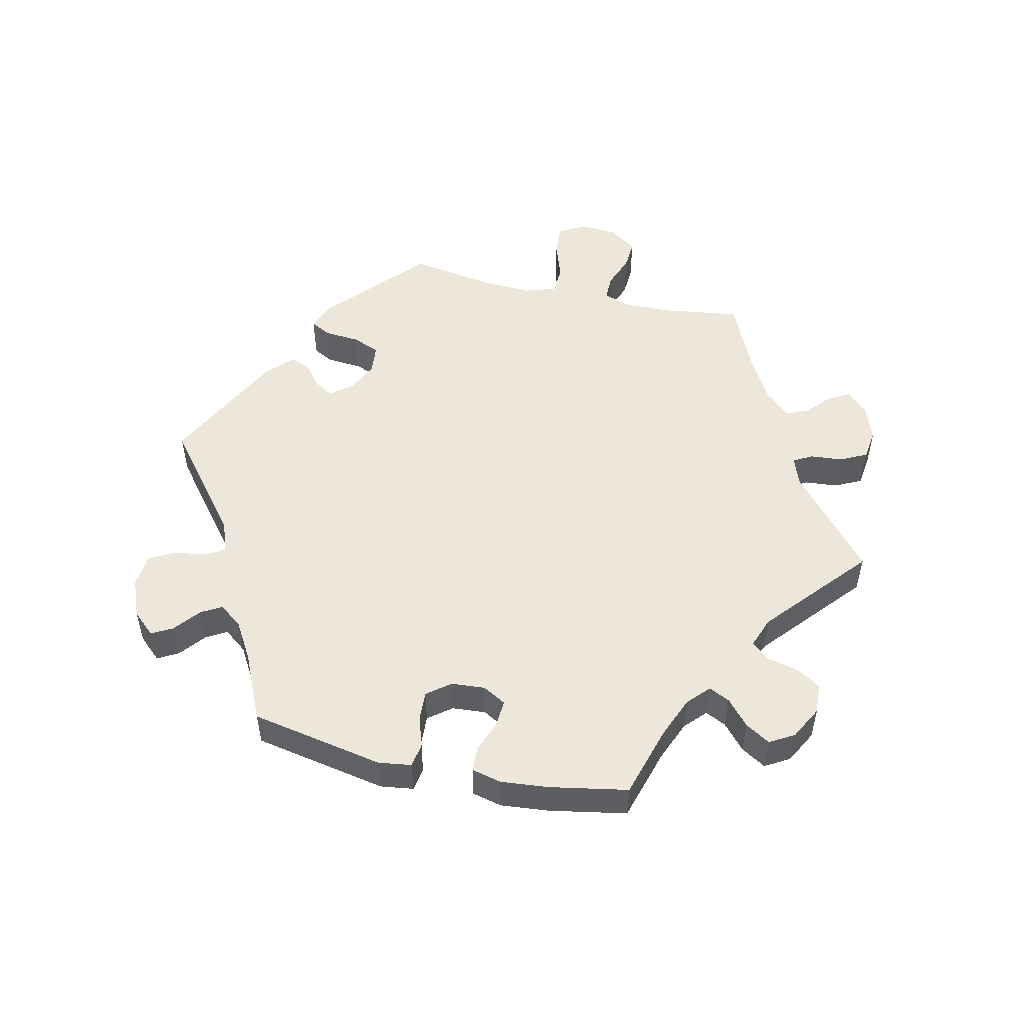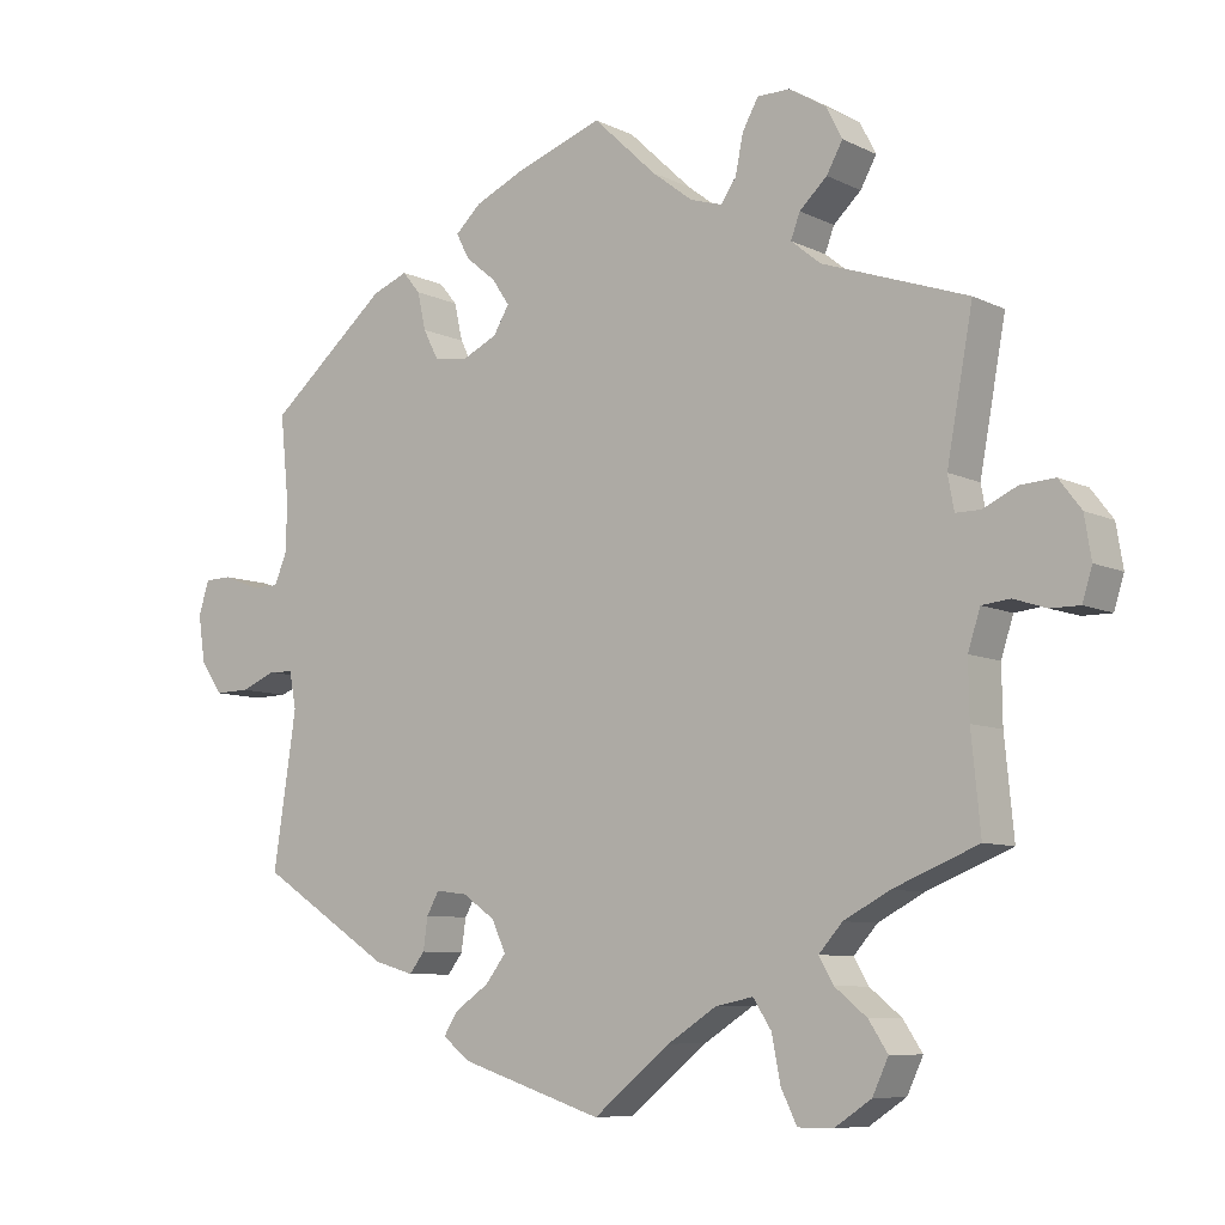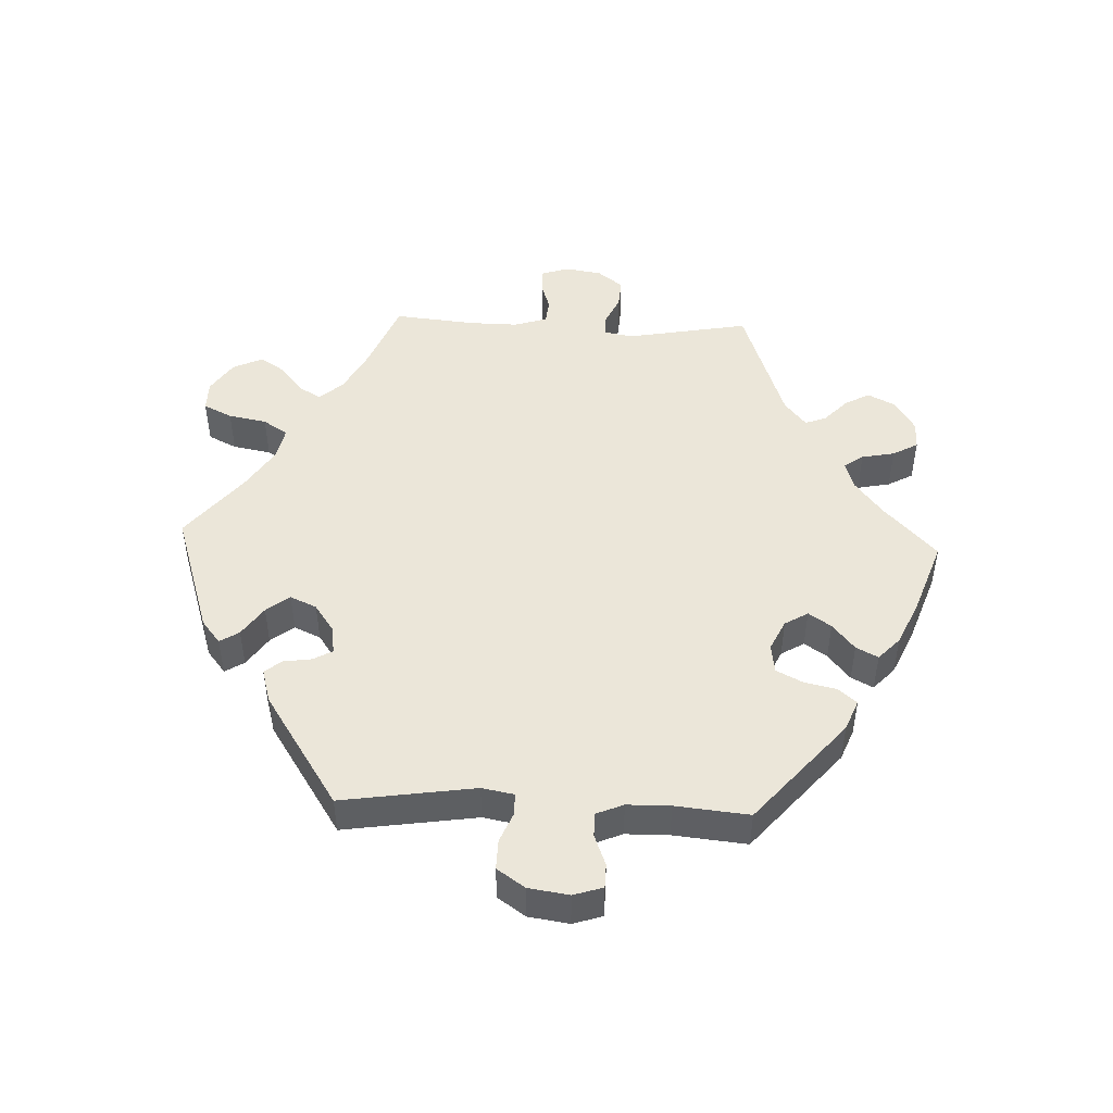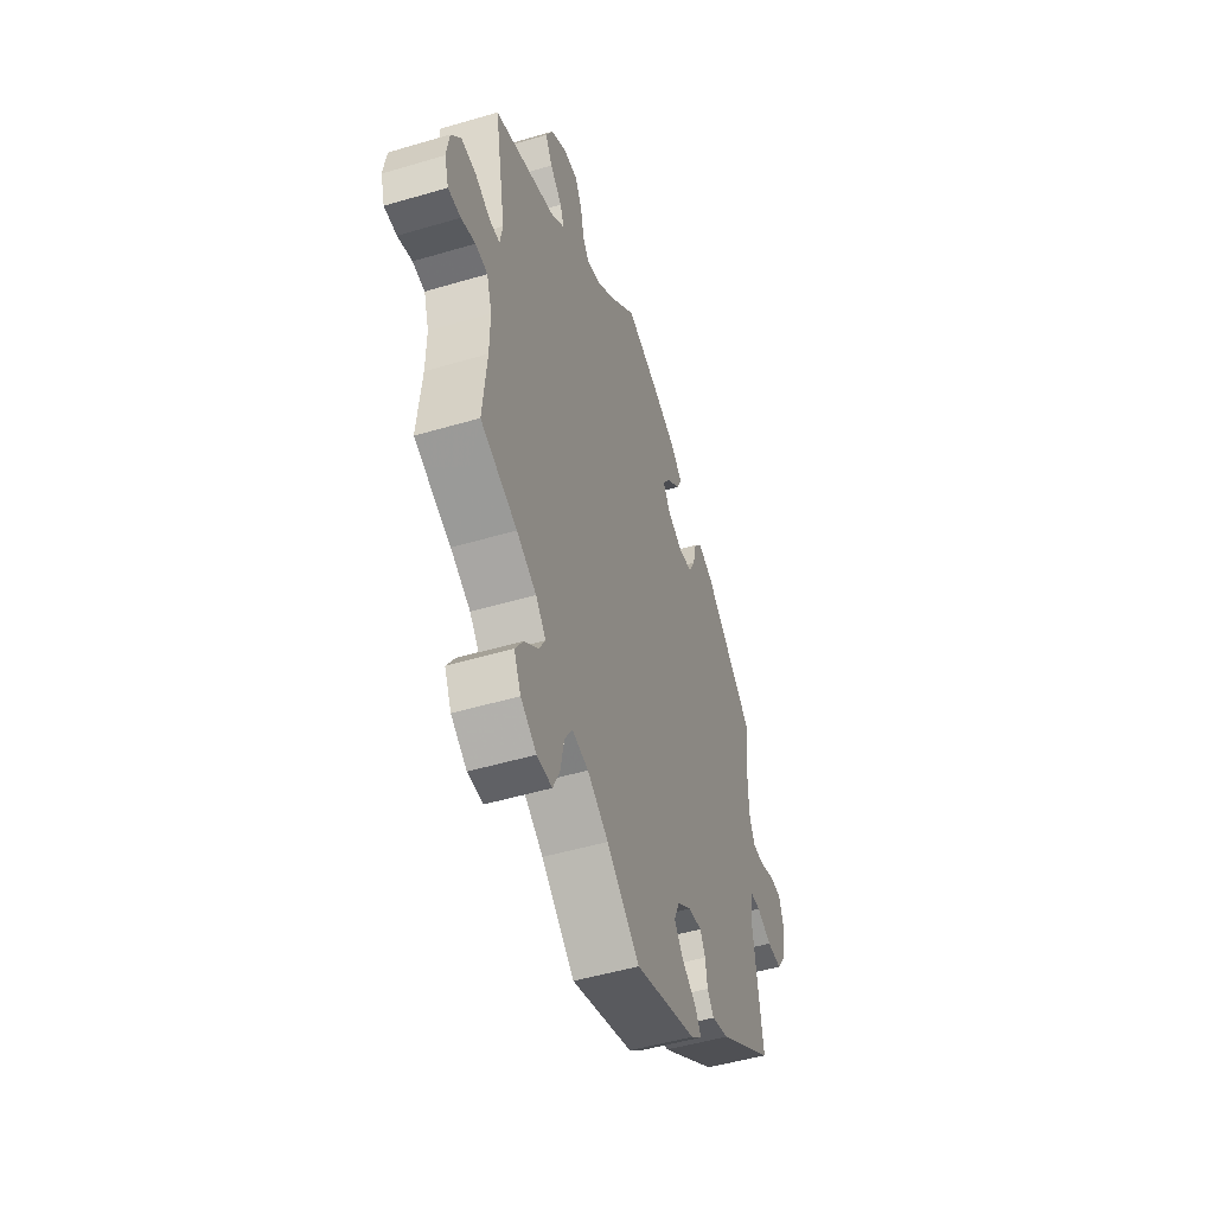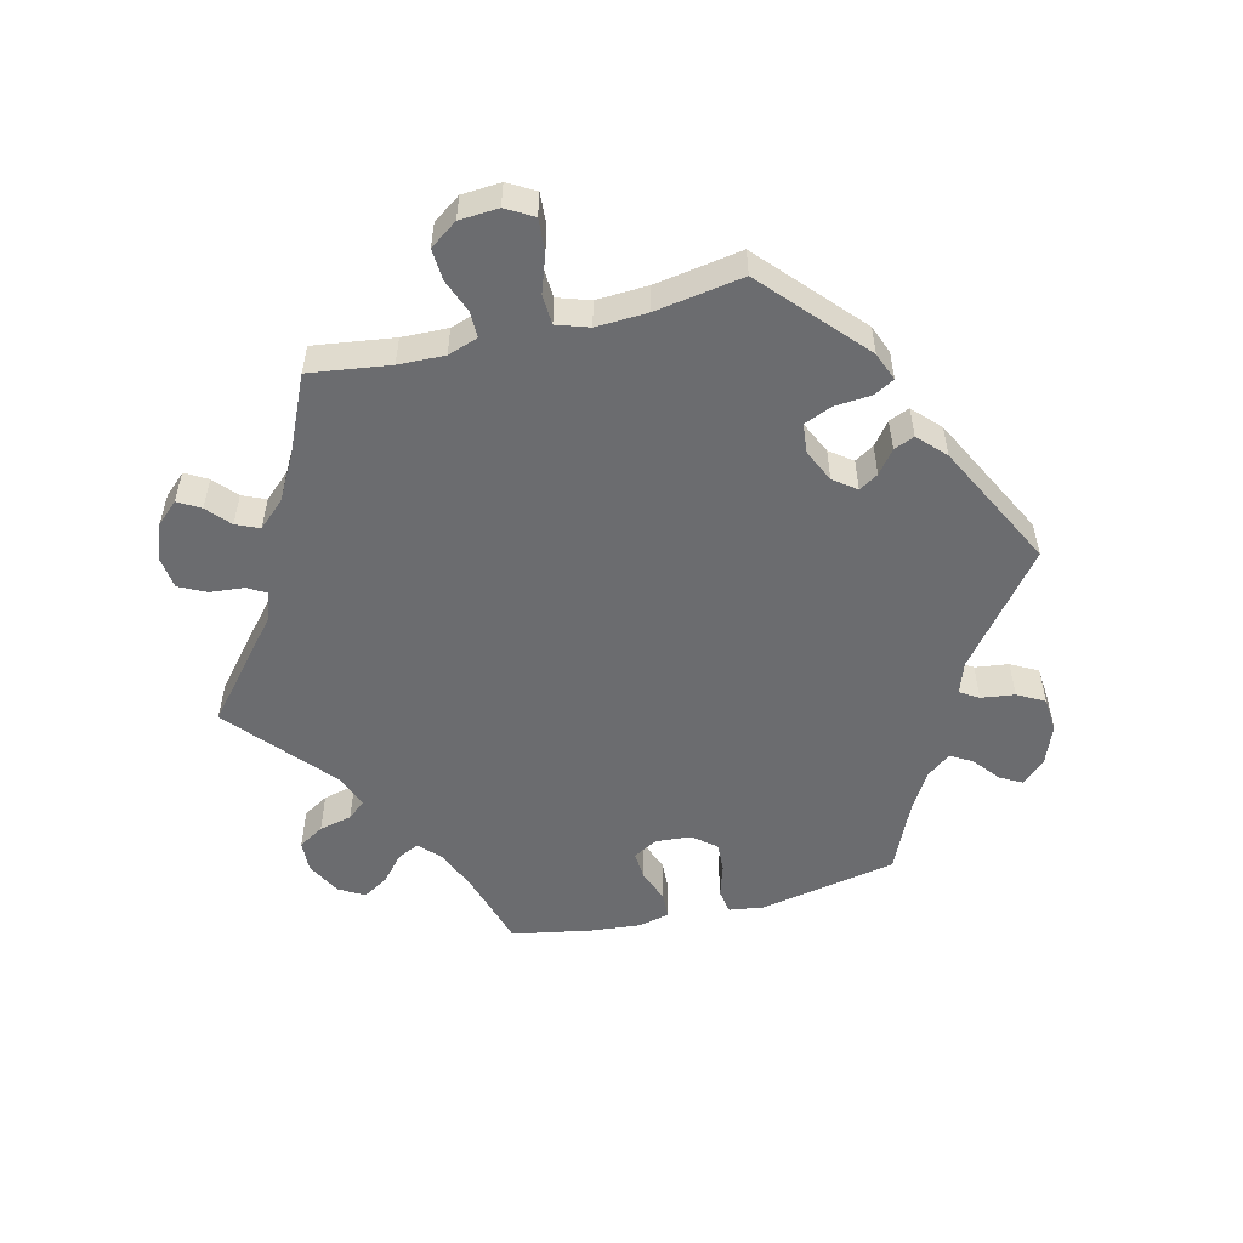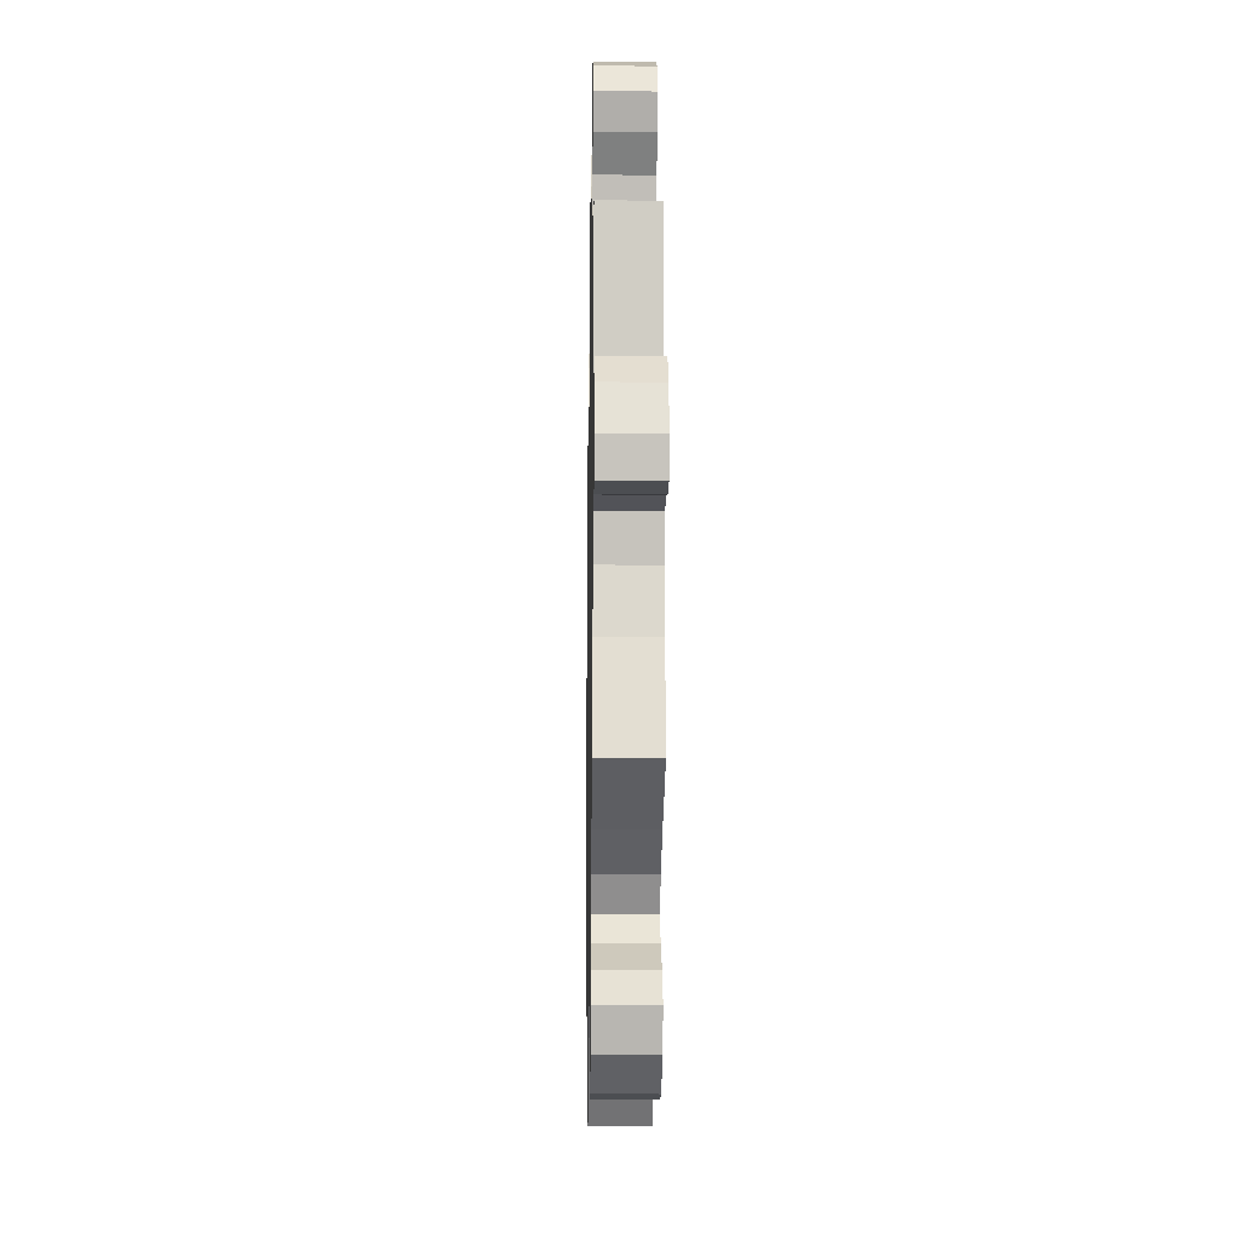
<metadata>
{"format":"obj","ext":"obj","renderer":"f3d","projection":"perspective","resolution":1024,"background":"white","views":[{"elev":51.8,"azim":-17.2,"up":"+Y"},{"elev":-8.0,"azim":37.1,"up":"+Z"},{"elev":47.8,"azim":-87.6,"up":"+Y"},{"elev":-49.4,"azim":108.2,"up":"+Z"},{"elev":-53.7,"azim":163.9,"up":"+Y"},{"elev":-16.5,"azim":89.0,"up":"+Z"}]}
</metadata>
<code>
v 0.467 0.07 0.103
v 0.475 0.07 0.059
v 0.507 0.07 0.059
v 0.552 0.07 0.08
v 0.597 0.07 0.083
v 0.626 0.07 0.045
v 0.635 0.07 -0.01
v 0.622 0.07 -0.052
v 0.584 0.07 -0.052
v 0.541 0.07 -0.038
v 0.504 0.07 -0.042
v 0.488 0.07 -0.092
v 0.489 0.07 -0.165
v 0.501 0.07 -0.289
v 0.39 0.07 -0.334
v 0.33 0.07 -0.366
v 0.299 0.07 -0.401
v 0.318 0.07 -0.434
v 0.36 0.07 -0.468
v 0.385 0.07 -0.506
v 0.364 0.07 -0.551
v 0.316 0.07 -0.583
v 0.27 0.07 -0.583
v 0.249 0.07 -0.54
v 0.238 0.07 -0.482
v 0.214 0.07 -0.445
v 0.165 0.07 -0.455
v 0.101 0.07 -0.496
v 0 0.07 -0.578
v -0.188 0.07 -0.517
v -0.223 0.07 -0.489
v -0.205 0.07 -0.46
v -0.16 0.07 -0.429
v -0.133 0.07 -0.394
v -0.151 0.07 -0.354
v -0.194 0.07 -0.324
v -0.235 0.07 -0.319
v -0.251 0.07 -0.348
v -0.257 0.07 -0.39
v -0.277 0.07 -0.416
v -0.329 0.07 -0.401
v -0.501 0.07 -0.289
v -0.471 0.07 -0.088
v -0.48 0.07 -0.04
v -0.512 0.07 -0.039
v -0.558 0.07 -0.058
v -0.603 0.07 -0.059
v -0.632 0.07 -0.017
v -0.641 0.07 0.044
v -0.627 0.07 0.088
v -0.591 0.07 0.089
v -0.544 0.07 0.071
v -0.508 0.07 0.071
v -0.491 0.07 0.112
v -0.49 0.07 0.177
v -0.501 0.07 0.288
v -0.345 0.07 0.422
v -0.298 0.07 0.441
v -0.275 0.07 0.413
v -0.264 0.07 0.364
v -0.244 0.07 0.325
v -0.2 0.07 0.319
v -0.154 0.07 0.341
v -0.133 0.07 0.376
v -0.156 0.07 0.41
v -0.196 0.07 0.443
v -0.213 0.07 0.476
v -0.179 0.07 0.508
v -0.113 0.07 0.538
v 0 0.07 0.578
v 0.083 0.07 0.499
v 0.136 0.07 0.458
v 0.178 0.07 0.445
v 0.198 0.07 0.474
v 0.208 0.07 0.524
v 0.229 0.07 0.562
v 0.272 0.07 0.562
v 0.32 0.07 0.532
v 0.341 0.07 0.491
v 0.32 0.07 0.453
v 0.284 0.07 0.419
v 0.272 0.07 0.387
v 0.311 0.07 0.355
v 0.501 0.07 0.289
v 0.467 0 0.103
v 0.475 0 0.059
v 0.507 0 0.059
v 0.552 0 0.08
v 0.597 0 0.083
v 0.626 0 0.045
v 0.635 0 -0.01
v 0.622 0 -0.052
v 0.584 0 -0.052
v 0.541 0 -0.038
v 0.504 0 -0.042
v 0.488 0 -0.092
v 0.489 0 -0.165
v 0.501 0 -0.289
v 0.39 0 -0.334
v 0.33 0 -0.366
v 0.299 0 -0.401
v 0.318 0 -0.434
v 0.36 0 -0.468
v 0.385 0 -0.506
v 0.364 0 -0.551
v 0.316 0 -0.583
v 0.27 0 -0.583
v 0.249 0 -0.54
v 0.238 0 -0.482
v 0.214 0 -0.445
v 0.165 0 -0.455
v 0.101 0 -0.496
v 0 0 -0.578
v -0.188 0 -0.517
v -0.223 0 -0.489
v -0.205 0 -0.46
v -0.16 0 -0.429
v -0.133 0 -0.394
v -0.151 0 -0.354
v -0.194 0 -0.324
v -0.235 0 -0.319
v -0.251 0 -0.348
v -0.257 0 -0.39
v -0.277 0 -0.416
v -0.329 0 -0.401
v -0.501 0 -0.289
v -0.471 0 -0.088
v -0.48 0 -0.04
v -0.512 0 -0.039
v -0.558 0 -0.058
v -0.603 0 -0.059
v -0.632 0 -0.017
v -0.641 0 0.044
v -0.627 0 0.088
v -0.591 0 0.089
v -0.544 0 0.071
v -0.508 0 0.071
v -0.491 0 0.112
v -0.49 0 0.177
v -0.501 0 0.288
v -0.345 0 0.422
v -0.298 0 0.441
v -0.275 0 0.413
v -0.264 0 0.364
v -0.244 0 0.325
v -0.2 0 0.319
v -0.154 0 0.341
v -0.133 0 0.376
v -0.156 0 0.41
v -0.196 0 0.443
v -0.213 0 0.476
v -0.179 0 0.508
v -0.113 0 0.538
v 0 0 0.578
v 0.083 0 0.499
v 0.136 0 0.458
v 0.178 0 0.445
v 0.198 0 0.474
v 0.208 0 0.524
v 0.229 0 0.562
v 0.272 0 0.562
v 0.32 0 0.532
v 0.341 0 0.491
v 0.32 0 0.453
v 0.284 0 0.419
v 0.272 0 0.387
v 0.311 0 0.355
v 0.501 0 0.289
f 83 84 1
f 82 83 1 2
f 78 79 80 81
f 78 81 82
f 77 78 82
f 74 75 76 77
f 73 74 77 82
f 72 73 82 2
f 68 69 70 71
f 68 71 72 2
f 65 66 67 68
f 64 65 68 2
f 57 58 59 60
f 55 56 57 60
f 54 55 60 61
f 53 54 61 62
f 49 50 51 52
f 49 52 53
f 48 49 53
f 45 46 47 48
f 44 45 48 53
f 40 41 42 43
f 38 39 40 43
f 37 38 43 44
f 36 37 44 53
f 30 31 32 33
f 28 29 30 33
f 27 28 33 34
f 26 27 34 35
f 22 23 24 25
f 22 25 26
f 21 22 26
f 18 19 20 21
f 17 18 21 26
f 16 17 26 35
f 13 14 15
f 12 13 15 16
f 11 12 16 35
f 7 8 9 10
f 7 10 11
f 6 7 11
f 3 4 5 6
f 2 3 6 11
f 63 64 2 11
f 36 53 62 63
f 11 35 36 63
f 85 168 167
f 86 85 167 166
f 165 164 163 162
f 166 165 162
f 166 162 161
f 161 160 159 158
f 166 161 158 157
f 86 166 157 156
f 155 154 153 152
f 86 156 155 152
f 152 151 150 149
f 86 152 149 148
f 144 143 142 141
f 144 141 140 139
f 145 144 139 138
f 146 145 138 137
f 136 135 134 133
f 137 136 133
f 137 133 132
f 132 131 130 129
f 137 132 129 128
f 127 126 125 124
f 127 124 123 122
f 128 127 122 121
f 137 128 121 120
f 117 116 115 114
f 117 114 113 112
f 118 117 112 111
f 119 118 111 110
f 109 108 107 106
f 110 109 106
f 110 106 105
f 105 104 103 102
f 110 105 102 101
f 119 110 101 100
f 99 98 97
f 100 99 97 96
f 119 100 96 95
f 94 93 92 91
f 95 94 91
f 95 91 90
f 90 89 88 87
f 95 90 87 86
f 95 86 148 147
f 147 146 137 120
f 147 120 119 95
f 1 85 86 2
f 2 86 87 3
f 3 87 88 4
f 4 88 89 5
f 5 89 90 6
f 6 90 91 7
f 7 91 92 8
f 8 92 93 9
f 9 93 94 10
f 10 94 95 11
f 11 95 96 12
f 12 96 97 13
f 13 97 98 14
f 14 98 99 15
f 15 99 100 16
f 16 100 101 17
f 17 101 102 18
f 18 102 103 19
f 19 103 104 20
f 20 104 105 21
f 21 105 106 22
f 22 106 107 23
f 23 107 108 24
f 24 108 109 25
f 25 109 110 26
f 26 110 111 27
f 27 111 112 28
f 28 112 113 29
f 29 113 114 30
f 30 114 115 31
f 31 115 116 32
f 32 116 117 33
f 33 117 118 34
f 34 118 119 35
f 35 119 120 36
f 36 120 121 37
f 37 121 122 38
f 38 122 123 39
f 39 123 124 40
f 40 124 125 41
f 41 125 126 42
f 42 126 127 43
f 43 127 128 44
f 44 128 129 45
f 45 129 130 46
f 46 130 131 47
f 47 131 132 48
f 48 132 133 49
f 49 133 134 50
f 50 134 135 51
f 51 135 136 52
f 52 136 137 53
f 53 137 138 54
f 54 138 139 55
f 55 139 140 56
f 56 140 141 57
f 57 141 142 58
f 58 142 143 59
f 59 143 144 60
f 60 144 145 61
f 61 145 146 62
f 62 146 147 63
f 63 147 148 64
f 64 148 149 65
f 65 149 150 66
f 66 150 151 67
f 67 151 152 68
f 68 152 153 69
f 69 153 154 70
f 70 154 155 71
f 71 155 156 72
f 72 156 157 73
f 73 157 158 74
f 74 158 159 75
f 75 159 160 76
f 76 160 161 77
f 77 161 162 78
f 78 162 163 79
f 79 163 164 80
f 80 164 165 81
f 81 165 166 82
f 82 166 167 83
f 83 167 168 84
f 84 168 85 1

</code>
